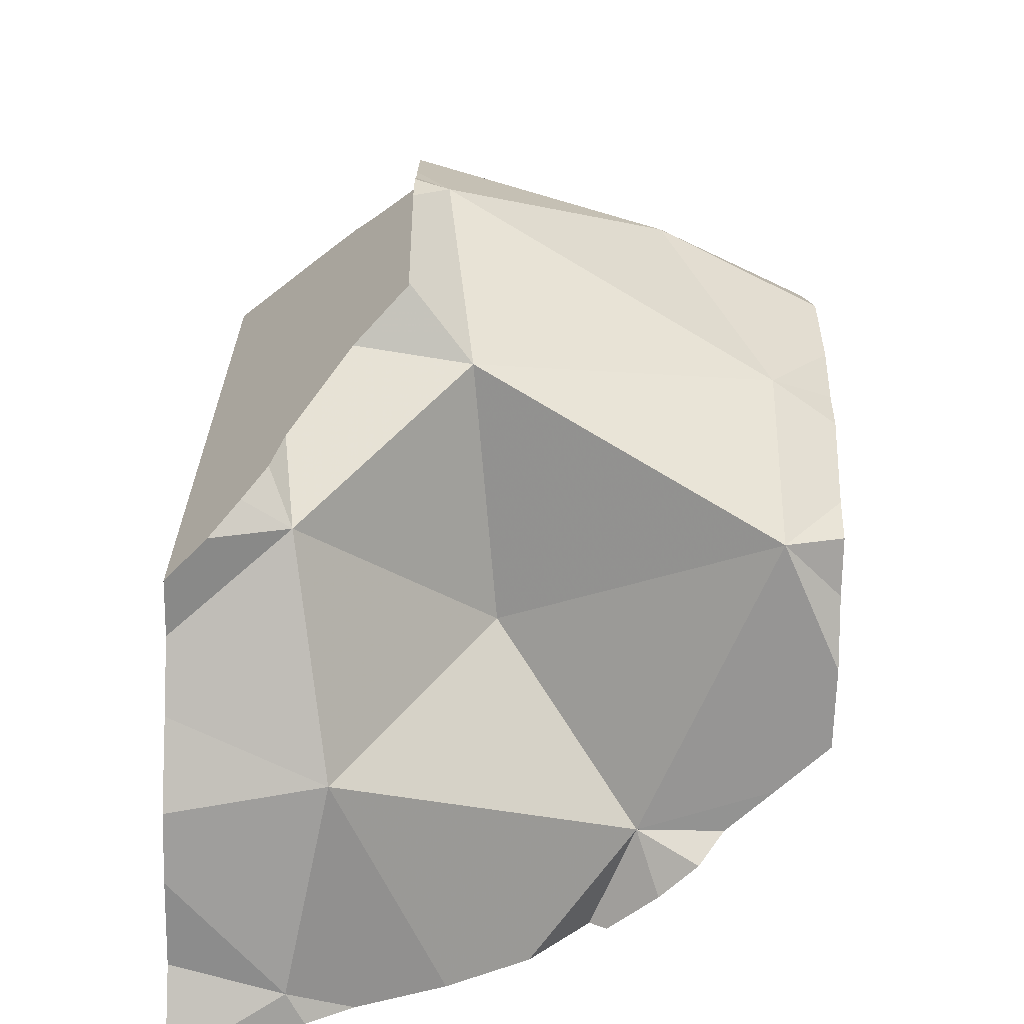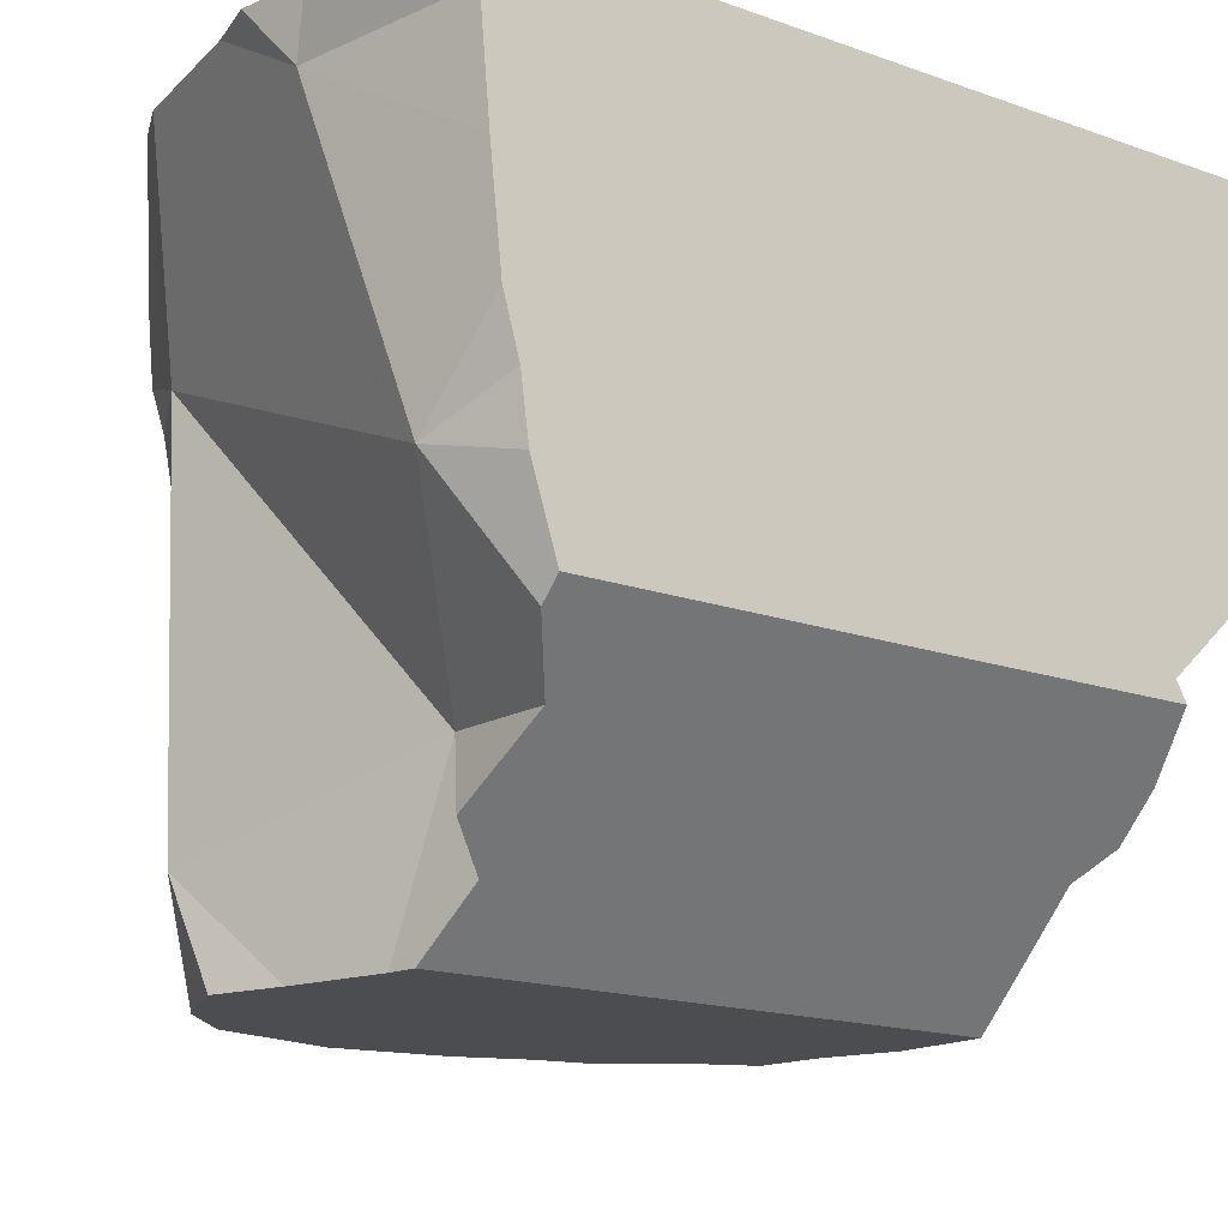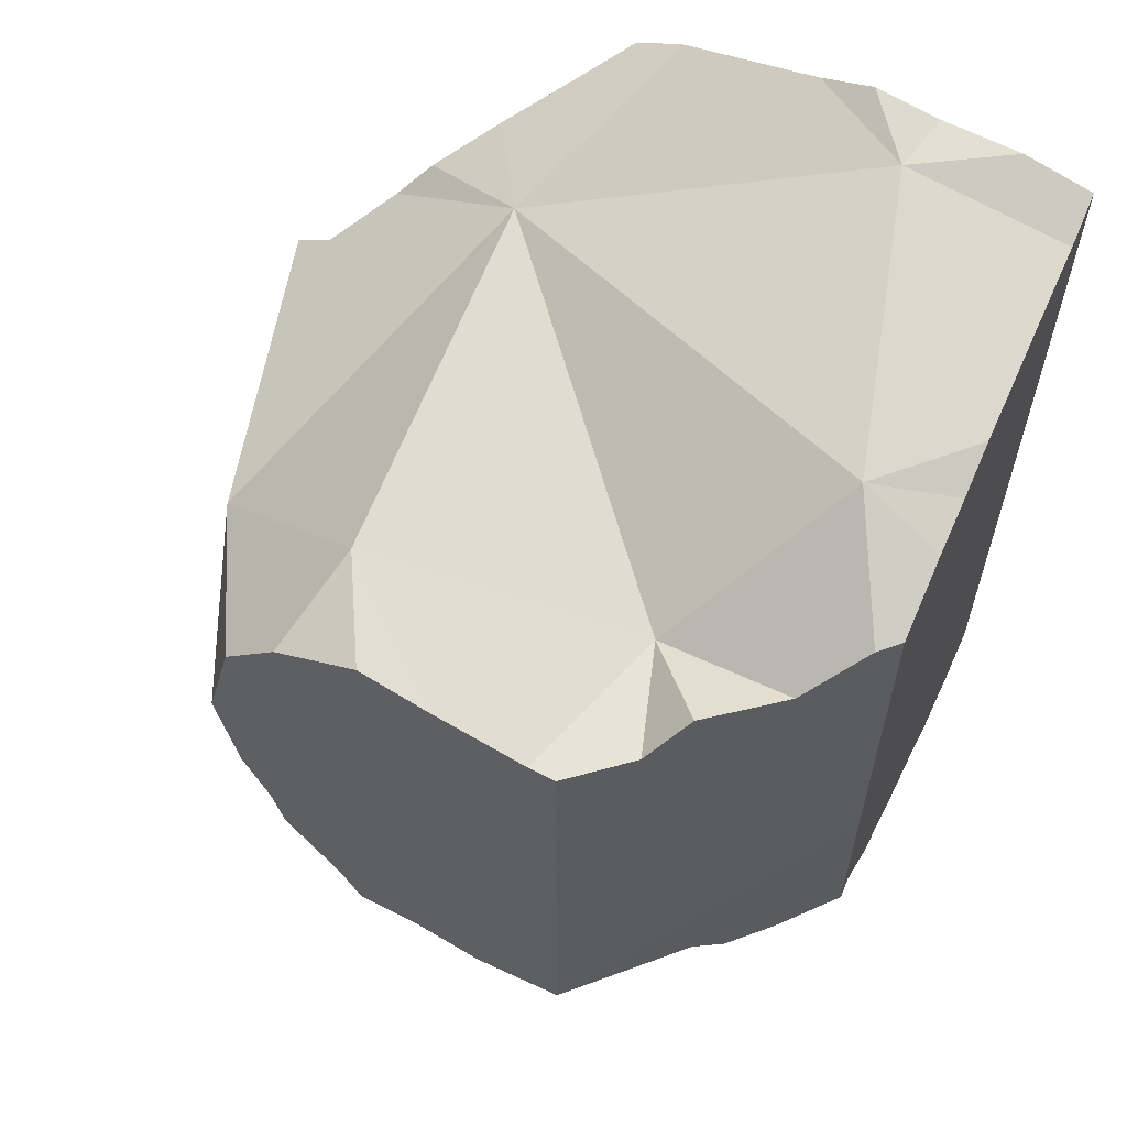
<metadata>
{"format":"obj","ext":"obj","renderer":"f3d","projection":"perspective","resolution":1024,"background":"white","views":[{"elev":-65.3,"azim":-91.5,"up":"+Z"},{"elev":-16.1,"azim":53.2,"up":"+Y"},{"elev":60.9,"azim":24.5,"up":"+Z"}]}
</metadata>
<code>
v -0.03563 -0.02222 0.2037
v -0.03533 -0.02222 0.2011
v -0.03465 -0.02222 0.1953
v -0.03426 -0.02222 0.2088
v -0.03367 -0.02222 0.2111
v -0.03328 -0.02949 0.2047
v -0.03269 -0.02222 0.2188
v -0.03262 -0.02222 0.2193
v -0.03224 -0.02222 0.2026
v -0.029 -0.02222 0.2015
v -0.02895 -0.02209 0.2409
v -0.02273 -0.02222 0.1753
v -0.02222 -0.02222 0.175
v -0.02222 -0.02222 0.193
v -0.02222 -0.02222 0.2072
v -0.02204 -0.02204 0.2446
v -0.01688 -0.0762 0.2322
v -0.01196 -0.01196 0.2528
v -0.01191 -0.01191 0.1691
v -0.01142 -0.01142 0.1827
v -0.01142 -0.01142 0.1698
v -0.01142 -0.01142 0.1688
v -0.007324 -0.03549 0.1706
v -0.006705 -0.006705 0.2581
v -0.004466 -0.004466 0.1932
v -0.00242 -0.1111 0.2245
v -0.002081 -0.00208 0.1831
v -0.001478 -0.001478 0.2616
v -0.001396 -0.1111 0.2286
v -0.0003974 -0.09766 0.1834
v 0.0005581 0.0005583 0.1502
v 0.001194 -0.1111 0.2035
v 0.001361 0.001361 0.202
v 0.001623 0.001623 0.1883
v 0.002795 0.002795 0.1418
v 0.00303 0.003031 0.1409
v 0.003227 0.003227 0.2648
v 0.003452 -0.1111 0.2479
v 0.003468 0.003468 0.1833
v 0.006035 -0.1111 0.1911
v 0.006265 -0.1111 0.19
v 0.007536 0.007536 0.1714
v 0.007539 0.00754 0.1835
v 0.007775 0.007775 0.1715
v 0.007975 0.007975 0.136
v 0.00811 -0.1111 0.1814
v 0.008729 0.008729 0.2054
v 0.01191 -0.1111 0.1758
v 0.01257 -0.1111 0.257
v 0.01331 -0.001917 0.1348
v 0.01391 0.01391 0.1309
v 0.014 -0.1111 0.2584
v 0.01431 -0.01477 0.266
v 0.01445 0.01445 0.2716
v 0.01536 0.01536 0.2085
v 0.01609 0.01609 0.1778
v 0.01888 -0.1111 0.1655
v 0.01953 -0.09143 0.2664
v 0.0207 -0.1111 0.1813
v 0.02089 0.02089 0.1293
v 0.02093 -0.1111 0.161
v 0.02174 -0.1111 0.1985
v 0.02201 -0.0985 0.151
v 0.02222 0.02222 0.1291
v 0.02222 0.02222 0.1321
v 0.02222 0.02222 0.1764
v 0.02222 0.02222 0.1849
v 0.02222 0.02222 0.2081
v 0.02222 0.02222 0.2378
v 0.02222 0.02222 0.2764
v 0.02284 0.02222 0.1764
v 0.0229 -0.1111 0.1568
v 0.02336 -0.1111 0.1992
v 0.02445 -0.1111 0.2626
v 0.02503 0.02222 0.1292
v 0.0252 -0.1111 0.2558
v 0.02765 0.02222 0.2788
v 0.0286 -0.002225 0.2231
v 0.02933 -0.1111 0.2645
v 0.03029 -0.1111 0.2649
v 0.03134 0.02222 0.2804
v 0.03274 0.01243 0.1757
v 0.03418 0.02222 0.2134
v 0.03428 0.02222 0.1295
v 0.03497 -0.1111 0.1547
v 0.03521 0.02222 0.1762
v 0.03862 0.02222 0.2184
v 0.03961 -0.1111 0.201
v 0.03965 0.02222 0.1766
v 0.04332 -0.1111 0.26
v 0.04448 -0.08863 0.2015
v 0.04701 -0.04157 0.1648
v 0.04826 0.02222 0.2292
v 0.04872 0.02222 0.1774
v 0.04874 0.02222 0.1237
v 0.04905 -0.1111 0.1492
v 0.05107 0.02222 0.168
v 0.05275 0.02222 0.2017
v 0.05329 -0.1111 0.2018
v 0.05769 0.02222 0.2322
v 0.05796 0.02222 0.2843
v 0.05816 0.02222 0.2843
v 0.05886 -0.009779 0.1158
v 0.05965 0.02222 0.1801
v 0.06065 0.02222 0.2506
v 0.06147 -0.1111 0.2545
v 0.06254 0.02222 0.1633
v 0.06299 -0.1111 0.1986
v 0.06454 0.02222 0.1648
v 0.06504 -0.1111 0.1485
v 0.06594 0.02222 0.1161
v 0.06667 -0.1111 0.1484
v 0.06667 -0.1111 0.1974
v 0.06667 -0.1111 0.2001
v 0.06667 -0.1111 0.2529
v 0.06667 -0.1111 0.2535
v 0.067 -0.1108 0.2534
v 0.06724 0.02222 0.1614
v 0.068 -0.1098 0.1484
v 0.06852 0.02222 0.2869
v 0.06883 0.02222 0.2358
v 0.07062 -0.07811 0.2501
v 0.07137 -0.1064 0.1952
v 0.07215 0.02222 0.2374
v 0.07223 0.02222 0.1154
v 0.07466 -0.1031 0.1974
v 0.07714 0.02222 0.1845
v 0.07753 -0.1002 0.1484
v 0.07758 -0.1002 0.2506
v 0.07856 0.01046 0.2835
v 0.07949 0.02222 0.1563
v 0.08079 0.02222 0.1146
v 0.08147 0.02222 0.2843
v 0.08225 0.02222 0.2425
v 0.08273 -0.09505 0.2028
v 0.08418 -0.0936 0.2588
v 0.08588 0.02222 0.2218
v 0.08748 -0.09025 0.1485
v 0.08756 0.0009123 0.2418
v 0.08802 -0.07193 0.1492
v 0.0896 -2.93e-06 0.1525
v 0.08993 0.02222 0.1321
v 0.09062 0.002824 0.1923
v 0.09091 0.02222 0.1845
v 0.09282 -0.08488 0.1432
v 0.09397 0.02222 0.158
v 0.094 0.02222 0.2425
v 0.09474 -0.04728 0.2733
v 0.09481 -0.05546 0.2094
v 0.09488 0.02222 0.2832
v 0.09551 -0.08222 0.1539
v 0.09648 -0.0813 0.2057
v 0.09725 0.02222 0.283
v 0.09742 -0.08036 0.2539
v 0.09772 0.02222 0.1146
v 0.0994 0.02222 0.1593
v 0.09991 0.02222 0.1146
v 0.1008 -0.07687 0.1431
v 0.1011 -0.07664 0.2568
v 0.1038 0.02222 0.1909
v 0.1042 -0.001284 0.1115
v 0.1051 -0.07257 0.1549
v 0.1062 -0.07162 0.204
v 0.1062 -0.07162 0.2187
v 0.1072 -0.07054 0.2617
v 0.1073 0.02222 0.1907
v 0.1079 0.02222 0.2461
v 0.1083 -0.04332 0.1682
v 0.1101 0.02222 0.2467
v 0.1103 0.02222 0.1906
v 0.1111 -0.06667 0.1849
v 0.1111 -0.06667 0.2032
v 0.1111 -0.06667 0.2192
v 0.1111 -0.06667 0.2377
v 0.1111 -0.06667 0.2616
v 0.1111 -0.06659 0.1595
v 0.1111 -0.06655 0.1463
v 0.1111 -0.06288 0.1483
v 0.1111 -0.05709 0.1422
v 0.1111 -0.05696 0.2044
v 0.1111 -0.05243 0.215
v 0.1111 -0.0512 0.2665
v 0.1111 -0.05075 0.1661
v 0.1111 -0.05021 0.2666
v 0.1111 -0.04992 0.1345
v 0.1111 -0.0498 0.2037
v 0.1111 -0.04489 0.227
v 0.1111 -0.04262 0.2029
v 0.1111 -0.04238 0.1659
v 0.1111 -0.03986 0.268
v 0.1111 -0.03943 0.2681
v 0.1111 -0.03819 0.1664
v 0.1111 -0.0341 0.1254
v 0.1111 -0.03288 0.1247
v 0.1111 -0.0307 0.1637
v 0.1111 -0.02927 0.271
v 0.1111 -0.02747 0.2385
v 0.1111 -0.02401 0.2408
v 0.1111 -0.02318 0.1698
v 0.1111 -0.02272 0.2717
v 0.1111 -0.02264 0.1608
v 0.1111 -0.02188 0.12
v 0.1111 -0.02131 0.1964
v 0.1111 -0.02046 0.2417
v 0.1111 -0.02037 0.1194
v 0.1111 -0.02028 0.1215
v 0.1111 -0.01963 0.1959
v 0.1111 -0.01878 0.2421
v 0.1111 -0.01833 0.2387
v 0.1111 -0.01556 0.1174
v 0.1111 -0.01547 0.2429
v 0.1111 -0.01468 0.117
v 0.1111 -0.01012 0.2443
v 0.1111 -0.0101 0.1563
v 0.1111 -0.008665 0.2732
v 0.1111 -0.005118 0.1113
v 0.1111 -0.00364 0.1571
v 0.1111 -0.002254 0.1909
v 0.1111 0.001885 0.1102
v 0.1111 0.003367 0.1579
v 0.1111 0.005891 0.2745
v 0.1111 0.006396 0.2477
v 0.1111 0.01024 0.109
v 0.1111 0.01098 0.1909
v 0.1111 0.01245 0.2751
v 0.1111 0.01601 0.1609
v 0.1111 0.01766 0.1907
v 0.1111 0.02124 0.247
v 0.1111 0.02222 0.1096
v 0.1111 0.02222 0.1402
v 0.1111 0.02222 0.1621
v 0.1111 0.02222 0.1905
v 0.1111 0.02222 0.193
v 0.1111 0.02222 0.2458
v 0.1111 0.02222 0.2473
v 0.1111 0.02222 0.2791
f 23 20 27
f 78 20 23
f 25 27 20
f 78 25 20
f 23 27 39
f 23 30 91
f 92 30 23
f 23 39 43
f 23 43 82
f 78 23 91
f 82 92 23
f 34 27 25
f 34 25 33
f 78 33 25
f 39 27 34
f 91 30 92
f 34 33 47
f 47 33 78
f 43 39 34
f 67 43 34
f 47 67 34
f 67 56 43
f 43 56 82
f 55 67 47
f 55 47 78
f 68 67 55
f 55 78 68
f 67 66 56
f 56 66 71
f 56 71 82
f 66 67 89
f 71 66 86
f 86 66 89
f 98 67 68
f 104 89 67
f 104 67 98
f 68 78 83
f 98 68 83
f 86 82 71
f 87 83 78
f 93 87 78
f 91 149 78
f 139 93 78
f 149 139 78
f 86 89 82
f 89 94 82
f 143 92 82
f 82 94 104
f 82 104 127
f 82 127 143
f 98 83 87
f 87 93 100
f 87 100 98
f 104 94 89
f 91 92 149
f 143 149 92
f 139 100 93
f 98 100 137
f 98 127 104
f 98 160 127
f 98 137 233
f 98 233 160
f 100 121 137
f 139 121 100
f 121 124 137
f 124 121 139
f 134 124 139
f 147 124 134
f 147 137 124
f 127 144 143
f 127 160 144
f 147 134 139
f 234 137 147
f 234 233 137
f 139 222 147
f 149 198 139
f 139 198 204
f 139 204 208
f 139 208 211
f 139 211 213
f 139 213 222
f 144 160 143
f 143 207 149
f 227 143 160
f 143 218 207
f 143 224 218
f 224 143 227
f 147 228 167
f 147 167 234
f 147 222 228
f 149 163 152
f 152 164 149
f 149 172 163
f 164 173 149
f 149 180 172
f 173 181 149
f 149 186 180
f 149 181 187
f 149 188 186
f 149 187 197
f 203 188 149
f 149 197 198
f 149 207 203
f 152 163 164
f 166 227 160
f 160 233 166
f 163 172 164
f 164 172 173
f 170 227 166
f 166 233 170
f 167 228 169
f 169 234 167
f 169 228 235
f 235 234 169
f 232 227 170
f 233 232 170
f 181 173 172
f 181 172 180
f 186 181 180
f 209 181 186
f 187 181 209
f 188 209 186
f 197 187 209
f 203 209 188
f 198 197 209
f 204 198 209
f 207 233 203
f 233 209 203
f 208 204 209
f 218 233 207
f 209 211 208
f 209 234 211
f 209 233 234
f 211 234 213
f 213 234 222
f 224 233 218
f 222 234 228
f 227 233 224
f 227 232 233
f 228 234 235
f 4 1 6
f 15 1 4
f 6 1 9
f 15 9 1
f 5 4 6
f 15 4 5
f 6 7 5
f 15 5 7
f 17 7 6
f 6 9 10
f 6 10 14
f 6 14 23
f 30 17 6
f 6 23 30
f 15 7 8
f 17 8 7
f 8 11 16
f 17 11 8
f 8 16 15
f 15 10 9
f 15 14 10
f 16 11 17
f 15 20 14
f 14 20 23
f 18 15 16
f 24 15 18
f 25 20 15
f 28 15 24
f 25 15 33
f 69 15 28
f 47 33 15
f 47 15 69
f 53 16 17
f 18 16 53
f 26 29 17
f 32 26 17
f 29 38 17
f 30 32 17
f 17 38 58
f 58 53 17
f 53 24 18
f 23 20 78
f 78 20 25
f 23 91 30
f 91 23 78
f 28 24 53
f 78 25 33
f 26 62 29
f 32 62 26
f 37 28 53
f 37 69 28
f 38 29 76
f 62 76 29
f 40 32 30
f 30 62 40
f 62 30 73
f 30 91 73
f 40 62 32
f 33 47 78
f 37 53 54
f 54 69 37
f 58 38 49
f 49 38 76
f 69 55 47
f 47 55 78
f 58 49 52
f 49 76 52
f 58 52 74
f 52 76 74
f 53 81 54
f 122 53 58
f 101 81 53
f 130 101 53
f 53 122 148
f 130 53 148
f 70 69 54
f 54 77 70
f 54 81 77
f 69 68 55
f 78 55 68
f 58 74 79
f 58 79 80
f 80 90 58
f 58 90 106
f 58 106 122
f 73 76 62
f 87 68 69
f 78 68 83
f 87 83 68
f 105 69 70
f 87 69 93
f 93 69 100
f 69 105 100
f 77 105 70
f 88 76 73
f 91 88 73
f 74 76 79
f 90 79 76
f 99 76 88
f 106 90 76
f 114 76 99
f 76 116 106
f 76 114 115
f 115 116 76
f 81 101 77
f 101 105 77
f 83 87 78
f 87 93 78
f 91 78 149
f 78 93 139
f 149 78 139
f 90 80 79
f 91 99 88
f 123 99 91
f 126 123 91
f 135 126 91
f 149 135 91
f 139 93 100
f 99 108 114
f 123 108 99
f 100 105 124
f 121 100 124
f 100 121 139
f 130 102 101
f 102 133 101
f 150 105 101
f 133 150 101
f 130 120 102
f 120 133 102
f 134 124 105
f 167 134 105
f 150 236 105
f 169 167 105
f 105 235 169
f 236 235 105
f 106 116 117
f 106 117 129
f 106 129 122
f 108 113 114
f 123 113 108
f 123 114 113
f 174 115 114
f 126 114 123
f 114 126 135
f 114 135 174
f 117 116 115
f 129 117 115
f 129 115 174
f 130 133 120
f 139 121 124
f 129 136 122
f 122 136 154
f 122 154 148
f 139 124 134
f 136 129 154
f 154 129 174
f 133 130 150
f 148 200 130
f 150 130 153
f 225 153 130
f 200 215 130
f 215 221 130
f 221 225 130
f 134 147 139
f 167 147 134
f 149 152 135
f 174 135 152
f 139 147 222
f 149 139 198
f 139 204 198
f 204 139 208
f 139 211 208
f 139 213 211
f 139 222 213
f 228 147 167
f 228 222 147
f 148 154 159
f 159 165 148
f 148 165 175
f 148 175 182
f 148 182 184
f 148 184 190
f 191 148 190
f 196 148 191
f 148 196 200
f 149 164 152
f 173 164 149
f 181 173 149
f 187 181 149
f 149 197 187
f 149 198 197
f 150 153 236
f 152 164 174
f 225 236 153
f 159 154 174
f 174 165 159
f 164 173 174
f 174 175 165
f 167 169 228
f 228 169 235
f 174 173 187
f 187 173 181
f 175 174 184
f 204 184 174
f 174 187 197
f 198 174 197
f 204 174 198
f 182 175 184
f 204 190 184
f 191 190 204
f 200 196 191
f 200 191 208
f 208 191 204
f 208 211 200
f 200 211 221
f 200 221 215
f 221 211 213
f 221 213 222
f 221 222 235
f 225 221 235
f 222 228 235
f 236 225 235
f 63 30 23
f 23 30 92
f 23 92 63
f 41 40 30
f 30 40 62
f 46 41 30
f 63 46 30
f 30 62 73
f 30 73 91
f 92 30 91
f 41 62 40
f 41 46 59
f 59 62 41
f 46 48 59
f 63 48 46
f 57 59 48
f 63 57 48
f 61 59 57
f 63 61 57
f 110 59 61
f 108 62 59
f 108 59 113
f 59 110 112
f 59 112 113
f 63 72 61
f 85 61 72
f 85 110 61
f 108 73 62
f 85 72 63
f 63 96 85
f 92 140 63
f 119 96 63
f 63 128 119
f 140 128 63
f 88 91 73
f 108 88 73
f 89 86 82
f 82 86 97
f 94 89 82
f 141 92 82
f 92 143 82
f 104 94 82
f 82 97 107
f 82 127 104
f 82 107 118
f 82 118 131
f 143 127 82
f 82 131 141
f 96 110 85
f 97 86 89
f 88 99 91
f 108 99 88
f 109 89 94
f 109 97 89
f 149 92 91
f 91 99 123
f 91 123 126
f 91 126 135
f 91 135 149
f 140 92 168
f 168 92 141
f 149 143 92
f 109 94 104
f 119 110 96
f 107 97 109
f 123 99 108
f 109 104 144
f 104 127 144
f 118 107 109
f 123 108 113
f 118 109 156
f 109 144 166
f 109 170 156
f 109 166 170
f 110 119 112
f 119 113 112
f 123 113 119
f 131 118 146
f 146 118 156
f 119 126 123
f 171 126 119
f 119 128 138
f 119 138 151
f 119 151 176
f 119 176 171
f 126 171 135
f 143 144 127
f 140 138 128
f 141 131 146
f 135 152 149
f 135 171 152
f 151 138 140
f 140 162 151
f 162 140 168
f 146 226 141
f 141 214 168
f 217 214 141
f 220 217 141
f 141 226 220
f 143 160 144
f 149 207 143
f 227 160 143
f 143 207 218
f 218 224 143
f 224 227 143
f 144 160 166
f 146 156 226
f 149 152 163
f 163 172 149
f 172 180 149
f 180 186 149
f 186 188 149
f 149 188 203
f 149 203 207
f 151 162 176
f 152 171 163
f 156 170 231
f 156 231 226
f 227 166 160
f 176 162 168
f 163 171 172
f 227 170 166
f 183 176 168
f 168 189 183
f 168 192 189
f 195 192 168
f 168 201 195
f 168 214 201
f 227 232 170
f 170 232 231
f 172 171 186
f 171 176 183
f 171 183 199
f 203 186 171
f 199 203 171
f 180 172 186
f 183 189 192
f 183 192 199
f 203 188 186
f 192 195 199
f 201 199 195
f 217 199 201
f 207 203 199
f 218 207 199
f 199 217 226
f 227 218 199
f 199 226 231
f 227 199 232
f 199 231 232
f 214 217 201
f 226 217 220
f 227 224 218
f 23 22 50
f 82 22 23
f 31 22 42
f 22 31 50
f 82 42 22
f 50 92 23
f 92 82 23
f 31 35 50
f 65 35 31
f 44 31 42
f 65 31 44
f 45 36 35
f 35 36 50
f 45 35 65
f 50 36 45
f 44 42 82
f 56 65 44
f 56 44 82
f 50 45 51
f 51 45 65
f 51 60 50
f 60 75 50
f 75 84 50
f 50 84 95
f 103 92 50
f 50 95 103
f 60 51 65
f 66 65 56
f 66 56 71
f 71 56 82
f 65 64 60
f 60 64 75
f 75 64 65
f 65 66 97
f 65 84 75
f 65 142 84
f 65 97 107
f 118 65 107
f 142 65 118
f 97 66 71
f 82 86 71
f 97 71 86
f 97 86 82
f 141 82 92
f 107 97 82
f 118 107 82
f 82 131 118
f 141 131 82
f 84 142 95
f 140 92 103
f 168 92 140
f 141 92 168
f 95 111 103
f 111 95 125
f 95 142 125
f 161 103 111
f 140 103 194
f 194 103 161
f 125 161 111
f 118 131 142
f 132 125 155
f 161 125 132
f 125 142 155
f 141 146 131
f 131 146 142
f 132 155 161
f 145 138 140
f 140 138 151
f 138 145 177
f 151 138 177
f 158 145 140
f 151 162 140
f 140 178 158
f 140 162 168
f 140 179 178
f 140 185 179
f 140 193 185
f 193 140 194
f 146 141 226
f 214 141 168
f 141 214 217
f 141 217 220
f 226 141 220
f 146 156 142
f 142 157 155
f 156 230 142
f 230 157 142
f 177 145 158
f 156 146 226
f 162 151 177
f 155 157 161
f 231 156 226
f 156 231 230
f 157 223 161
f 157 229 223
f 230 229 157
f 158 178 177
f 202 194 161
f 205 202 161
f 210 205 161
f 212 210 161
f 216 212 161
f 219 216 161
f 219 161 223
f 168 162 176
f 162 177 176
f 176 183 168
f 183 189 168
f 168 189 192
f 192 195 168
f 195 201 168
f 201 214 168
f 176 177 178
f 195 176 178
f 183 176 195
f 178 179 195
f 185 201 179
f 179 201 195
f 195 189 183
f 206 185 193
f 185 206 201
f 189 195 192
f 193 194 206
f 194 202 206
f 214 201 206
f 205 206 202
f 210 206 205
f 206 210 229
f 230 214 206
f 206 229 230
f 229 210 212
f 229 212 216
f 230 217 214
f 229 216 219
f 217 230 220
f 219 223 229
f 220 230 226
f 226 230 231
f 23 20 21
f 27 21 20
f 27 20 23
f 23 21 22
f 42 22 21
f 44 21 27
f 44 42 21
f 23 22 82
f 22 42 82
f 23 39 27
f 23 43 39
f 82 43 23
f 39 44 27
f 43 44 39
f 42 44 82
f 43 56 44
f 82 56 43
f 44 56 82
f 6 1 2
f 9 2 1
f 9 1 6
f 6 2 3
f 2 10 3
f 2 9 10
f 6 3 23
f 3 10 14
f 3 14 12
f 3 12 23
f 10 9 6
f 14 10 6
f 23 14 6
f 14 13 12
f 23 12 13
f 14 19 13
f 23 13 19
f 14 20 19
f 23 20 14
f 21 19 20
f 22 19 21
f 23 19 22
f 21 20 23
f 22 21 23

</code>
